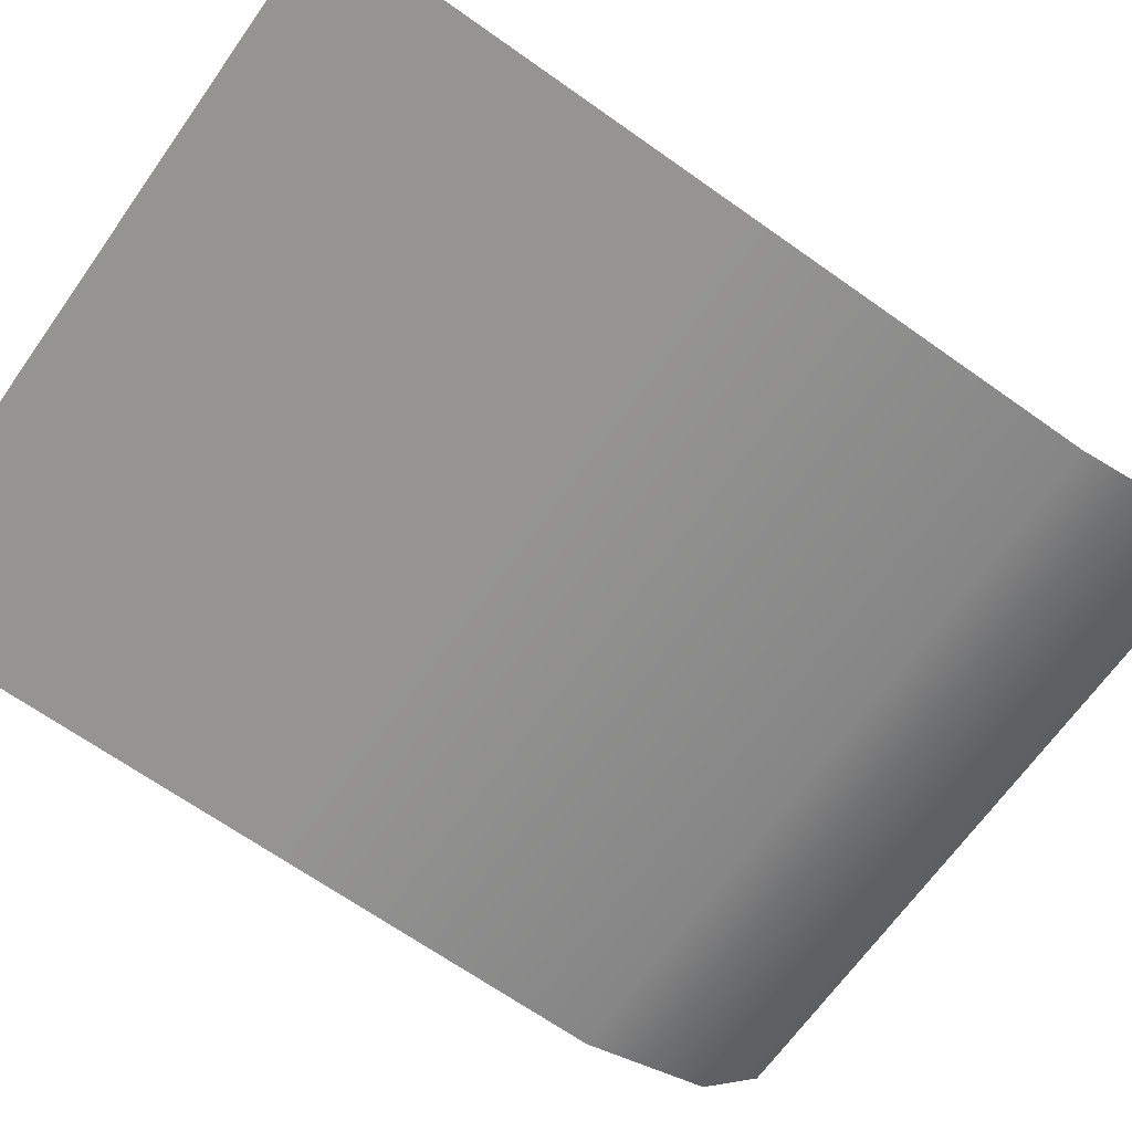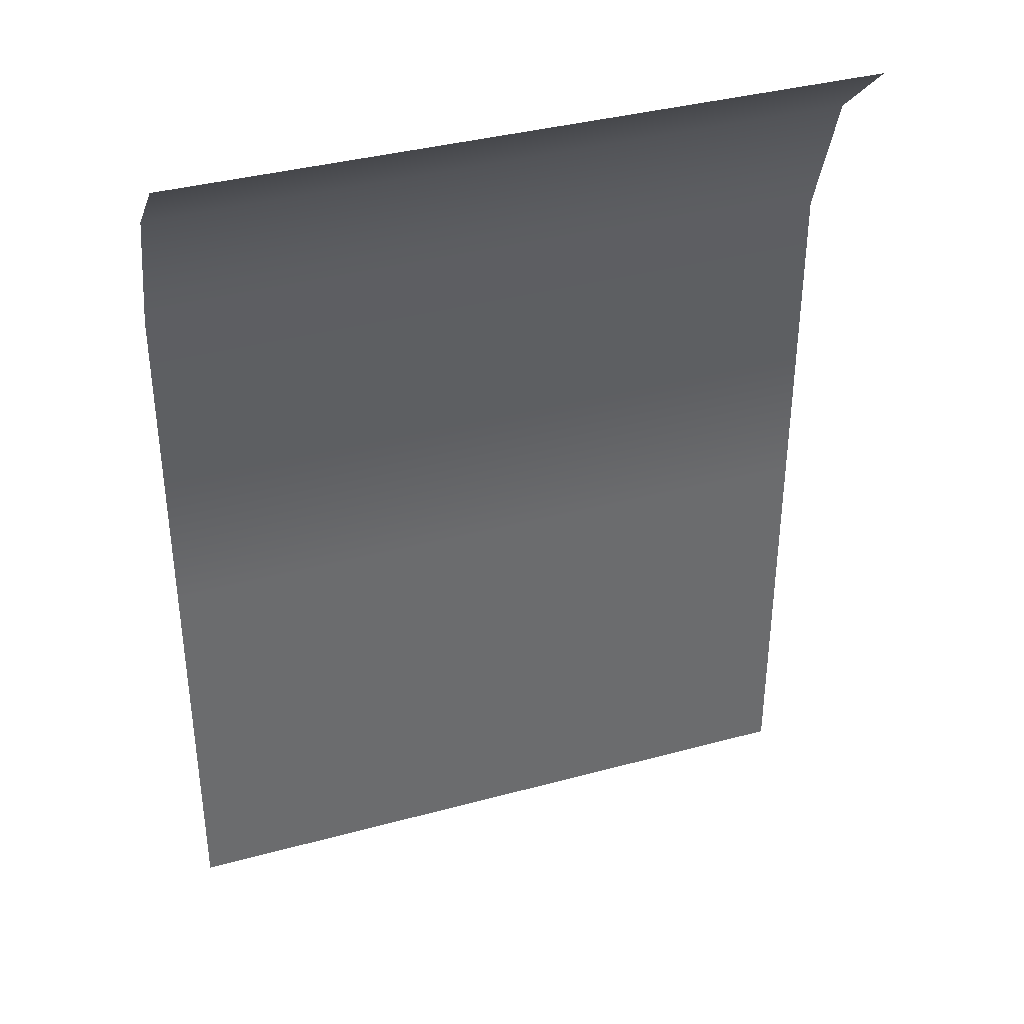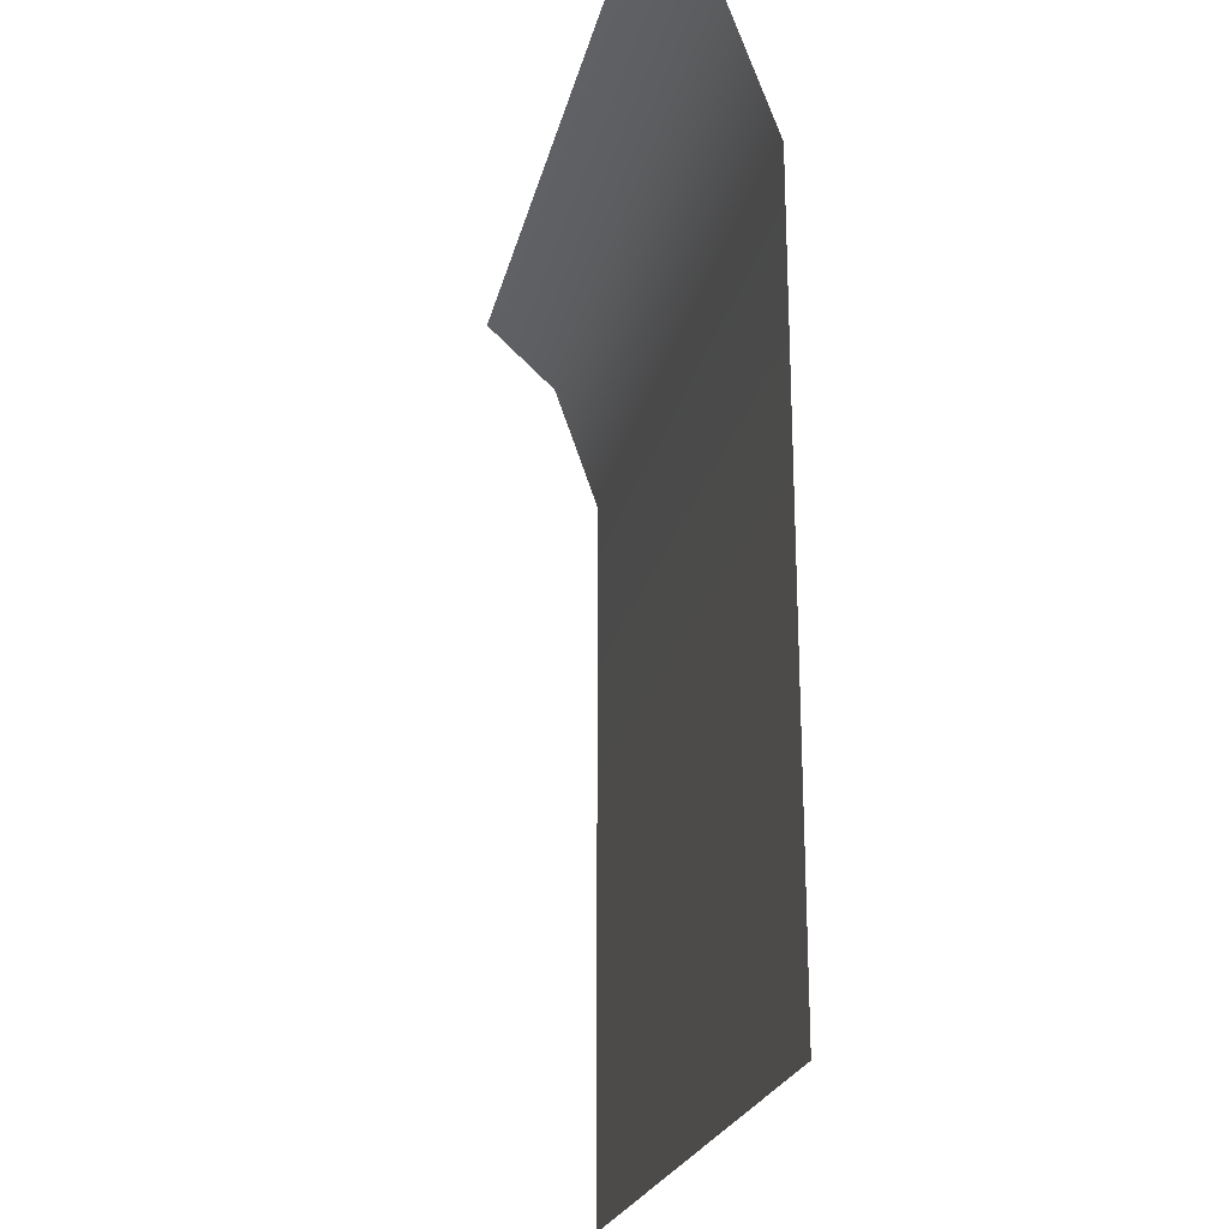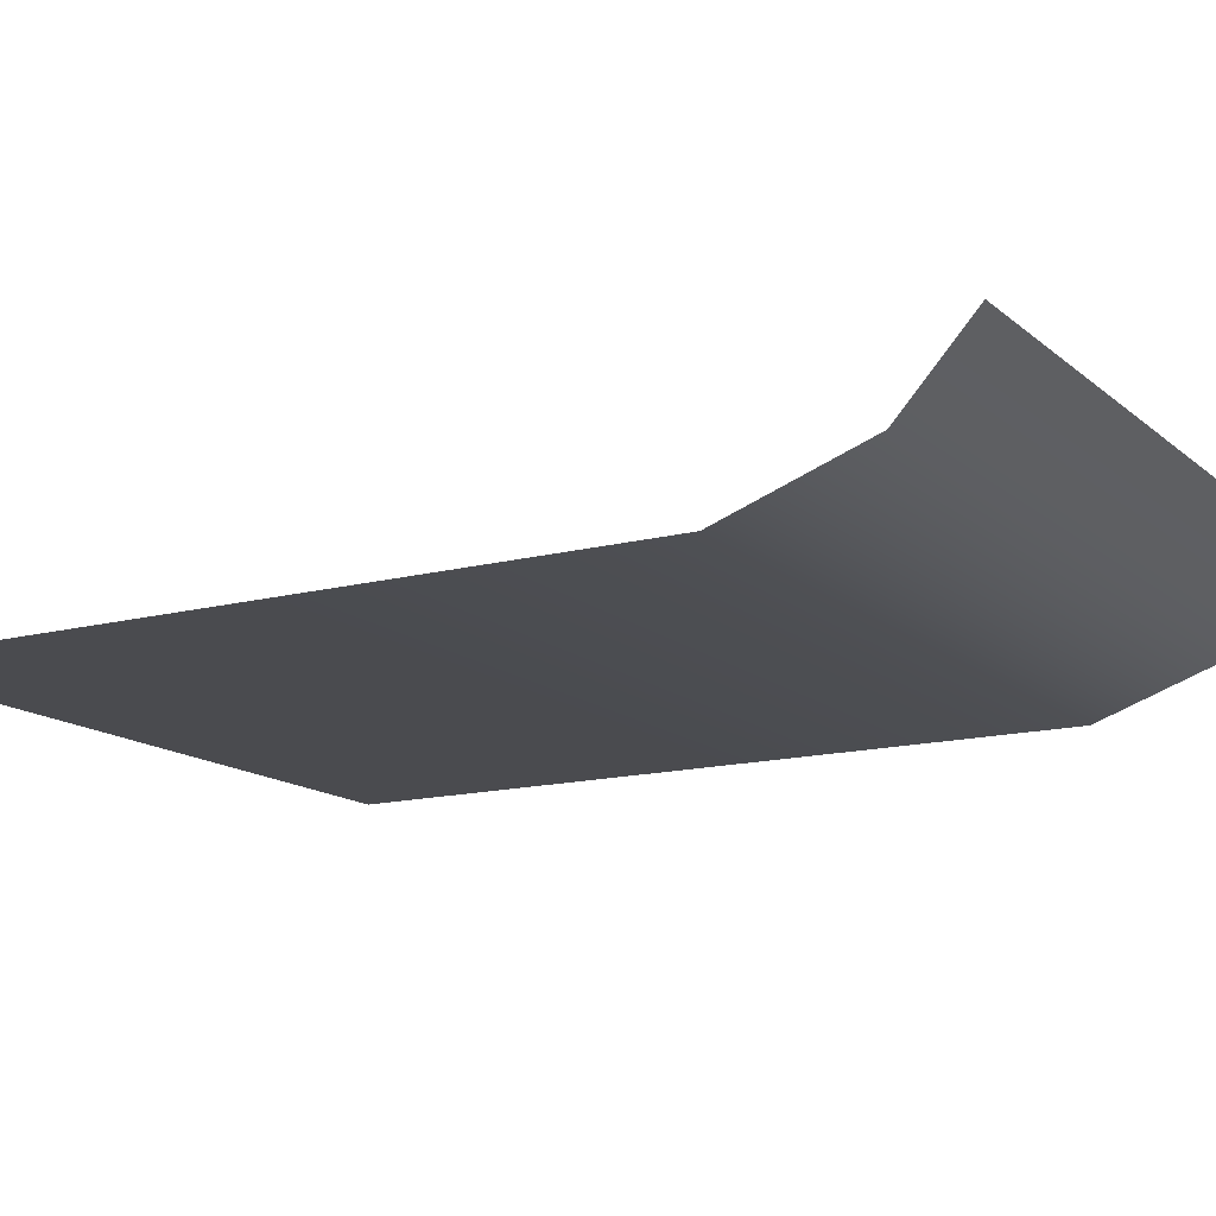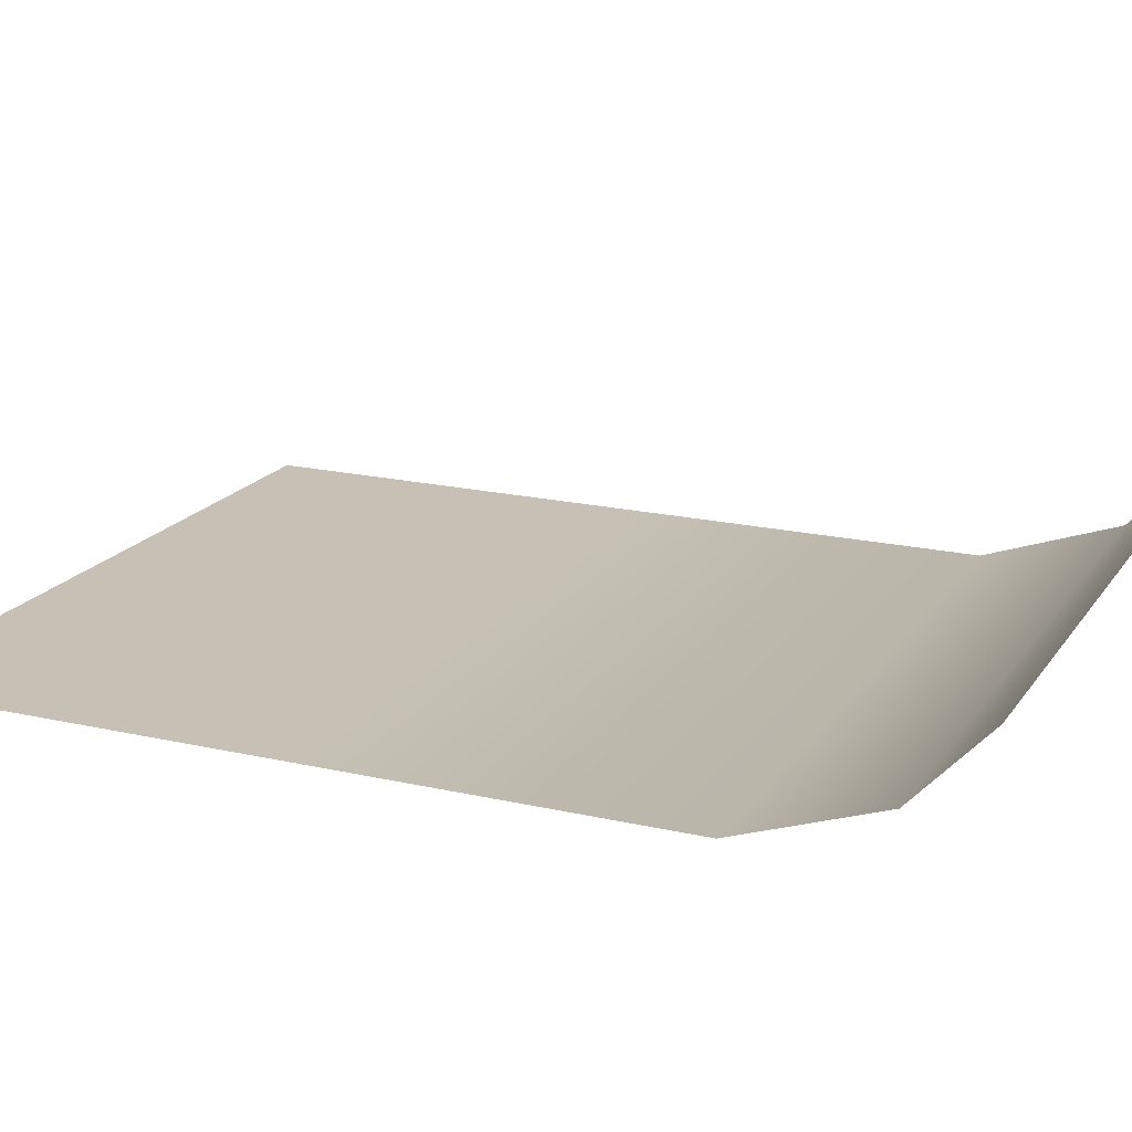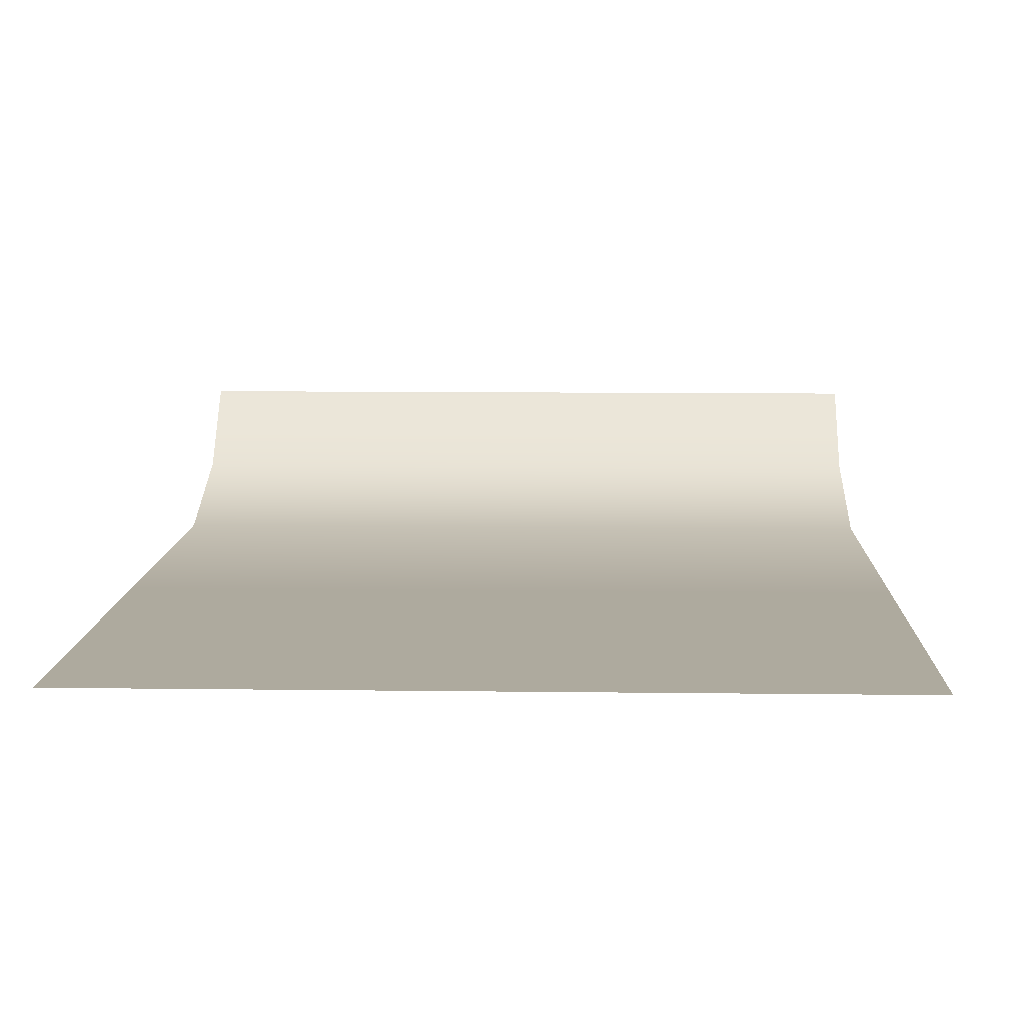
<metadata>
{"format":"obj","ext":"obj","renderer":"f3d","projection":"perspective","resolution":1024,"background":"white","views":[{"elev":-67.2,"azim":54.6,"up":"+Z"},{"elev":37.2,"azim":-19.3,"up":"+Y"},{"elev":-23.1,"azim":77.4,"up":"+Y"},{"elev":-14.3,"azim":120.1,"up":"+Z"},{"elev":18.6,"azim":113.8,"up":"+Z"},{"elev":9.3,"azim":2.0,"up":"+Z"}]}
</metadata>
<code>
g febg_laboratory_001_vendingmachineglass_01
v -0.003319 3.656 -0.1482
v 1.04 3.451 -0.3691
v 1.04 3.656 -0.1482
v -0.003319 3.451 -0.3691
v 1.04 3.052 -0.5095
v -1.047 3.451 -0.3691
v -1.047 3.656 -0.1482
v -1.047 3.052 -0.5095
v -0.003319 3.052 -0.5095
v 1.04 2.019 -0.5095
v -1.047 2.019 -0.5095
v -0.003319 2.019 -0.5095
v 1.04 1.273 -0.5095
v -1.047 1.273 -0.5095
v -0.003319 1.273 -0.5095
v 1.04 0.8291 -0.5095
v -1.047 0.8291 -0.5095
v -0.003319 0.8291 -0.5095
g febg_laboratory_001_vendingmachineglass_01_0
f 3 2 1
f 2 4 1
f 2 5 4
f 1 4 6
f 7 1 6
f 6 4 8
f 5 9 4
f 4 9 8
f 9 5 10
f 11 8 9
f 12 9 10
f 12 11 9
f 12 10 13
f 14 11 12
f 15 12 13
f 15 14 12
f 15 13 16
f 17 14 15
f 18 15 16
f 18 17 15

</code>
